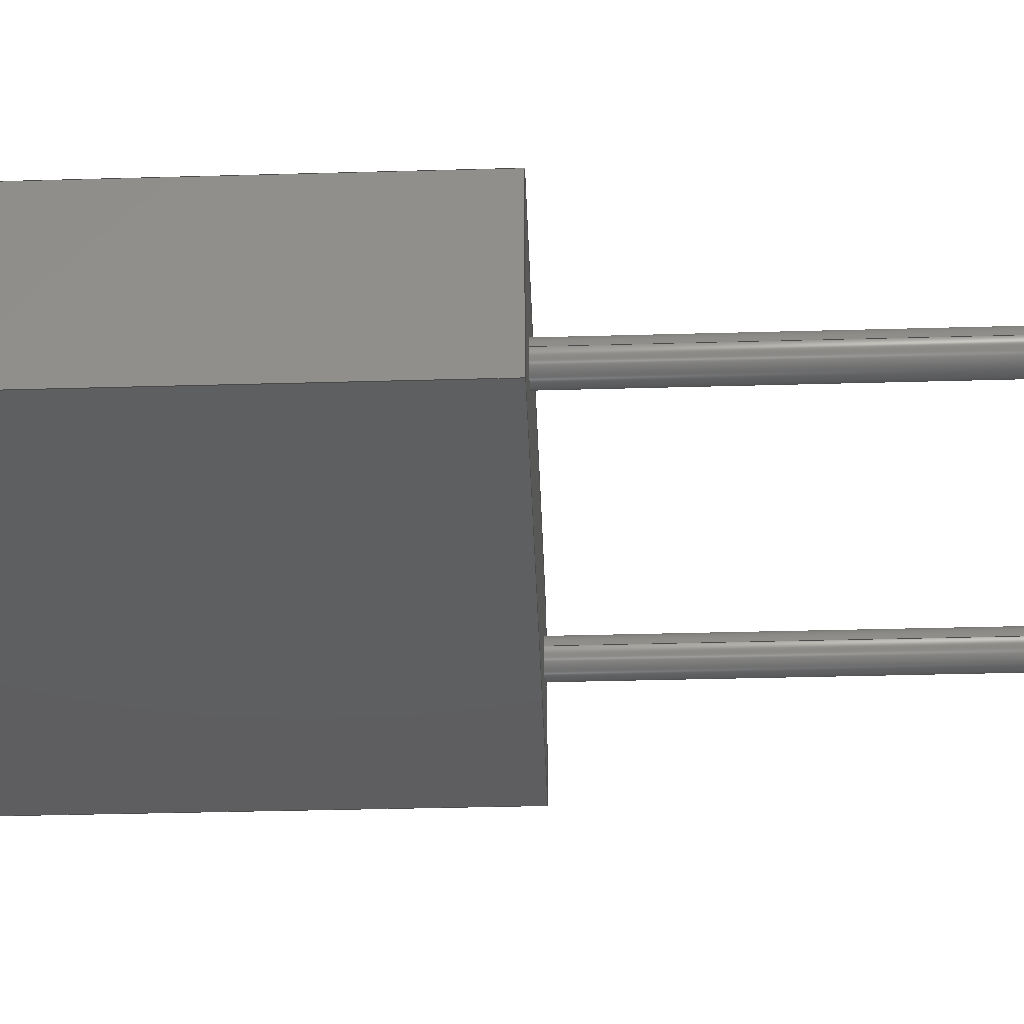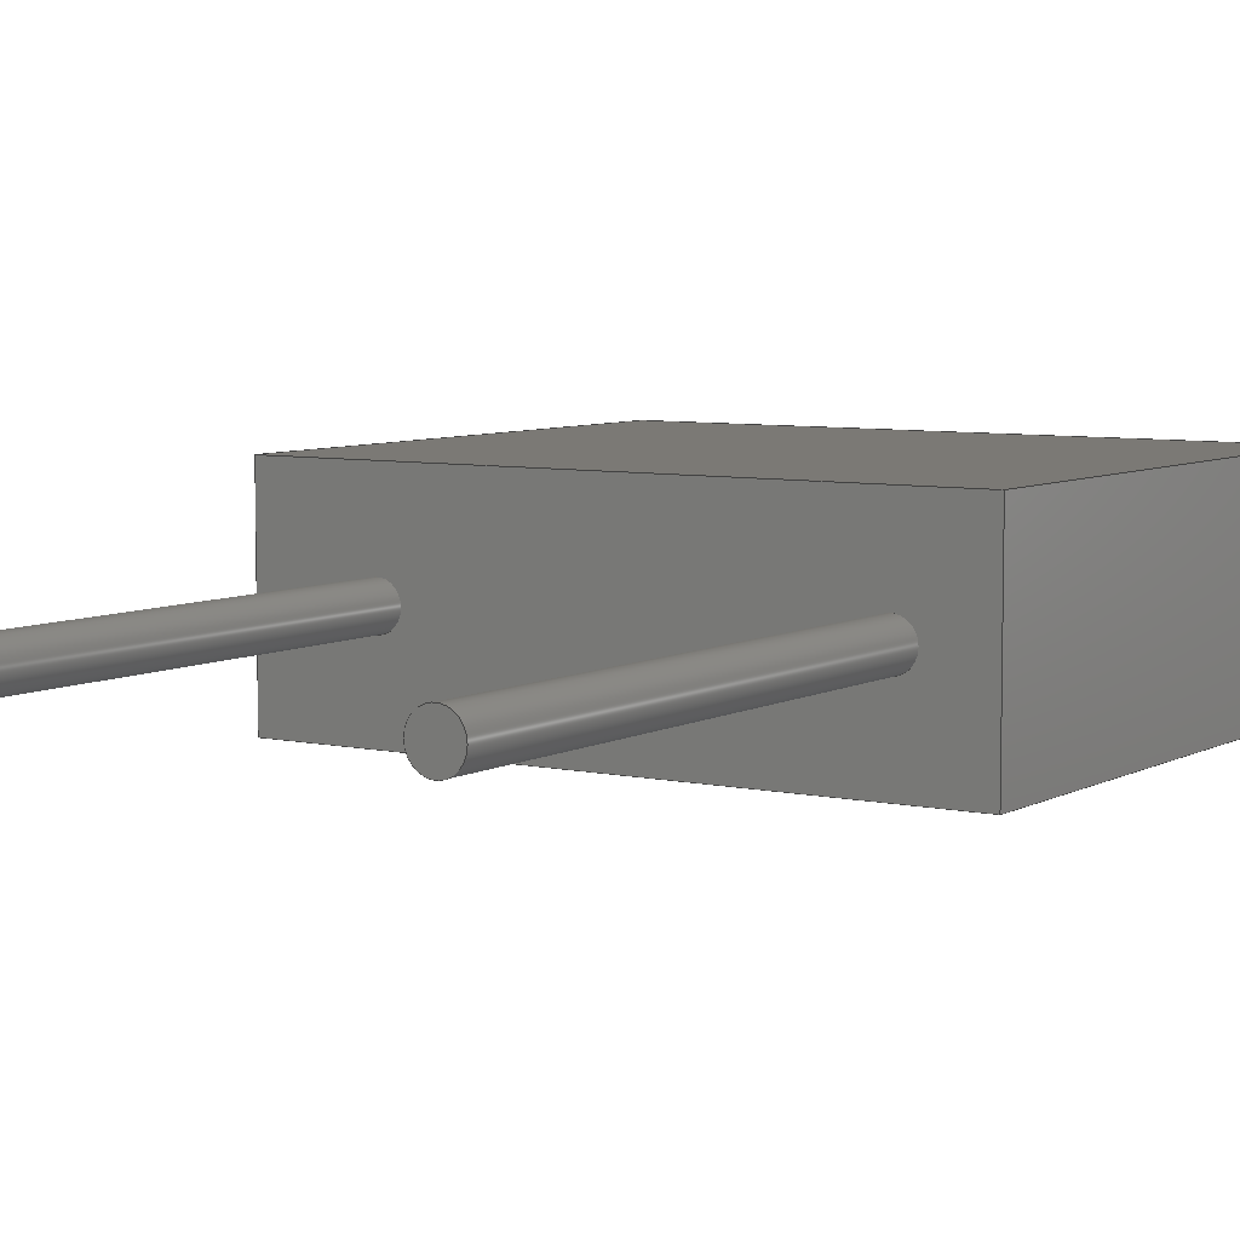
<metadata>
{"format":"step","ext":"step","renderer":"f3d","projection":"perspective","resolution":1024,"background":"white","views":[{"elev":-36.5,"azim":92.1,"up":"+Y"},{"elev":6.6,"azim":-146.9,"up":"+Y"}]}
</metadata>
<code>
ISO-10303-21;
DATA;
#1 = APPLICATION_PROTOCOL_DEFINITION('committee draft',
  'automotive_design',1997,#2);
#2 = APPLICATION_CONTEXT(
  'core data for automotive mechanical design processes');
#3 = SHAPE_DEFINITION_REPRESENTATION(#4,#10);
#4 = PRODUCT_DEFINITION_SHAPE('','',#5);
#5 = PRODUCT_DEFINITION('design','',#6,#9);
#6 = PRODUCT_DEFINITION_FORMATION('','',#7);
#7 = PRODUCT('Pad001','Pad001','',(#8));
#8 = MECHANICAL_CONTEXT('',#2,'mechanical');
#9 = PRODUCT_DEFINITION_CONTEXT('part definition',#2,'design');
#10 = ADVANCED_BREP_SHAPE_REPRESENTATION('',(#11,#15),#355);
#11 = AXIS2_PLACEMENT_3D('',#12,#13,#14);
#12 = CARTESIAN_POINT('',(0,0,0));
#13 = DIRECTION('',(0,0,1));
#14 = DIRECTION('',(1,0,-0));
#15 = MANIFOLD_SOLID_BREP('',#16);
#16 = CLOSED_SHELL('',(#17,#57,#88,#121,#167,#191,#208,#233,#257,#275,
    #300,#325,#337,#346));
#17 = ADVANCED_FACE('',(#18),#52,.F.);
#18 = FACE_BOUND('',#19,.F.);
#19 = EDGE_LOOP('',(#20,#30,#38,#46));
#20 = ORIENTED_EDGE('',*,*,#21,.T.);
#21 = EDGE_CURVE('',#22,#24,#26,.T.);
#22 = VERTEX_POINT('',#23);
#23 = CARTESIAN_POINT('',(3.828,-1.25,0));
#24 = VERTEX_POINT('',#25);
#25 = CARTESIAN_POINT('',(3.828,-1.25,6.25));
#26 = LINE('',#27,#28);
#27 = CARTESIAN_POINT('',(3.828,-1.25,0));
#28 = VECTOR('',#29,1);
#29 = DIRECTION('',(0,0,1));
#30 = ORIENTED_EDGE('',*,*,#31,.T.);
#31 = EDGE_CURVE('',#24,#32,#34,.T.);
#32 = VERTEX_POINT('',#33);
#33 = CARTESIAN_POINT('',(3.828,1.25,6.25));
#34 = LINE('',#35,#36);
#35 = CARTESIAN_POINT('',(3.828,-1.25,6.25));
#36 = VECTOR('',#37,1);
#37 = DIRECTION('',(0,1,0));
#38 = ORIENTED_EDGE('',*,*,#39,.F.);
#39 = EDGE_CURVE('',#40,#32,#42,.T.);
#40 = VERTEX_POINT('',#41);
#41 = CARTESIAN_POINT('',(3.828,1.25,0));
#42 = LINE('',#43,#44);
#43 = CARTESIAN_POINT('',(3.828,1.25,0));
#44 = VECTOR('',#45,1);
#45 = DIRECTION('',(0,0,1));
#46 = ORIENTED_EDGE('',*,*,#47,.F.);
#47 = EDGE_CURVE('',#22,#40,#48,.T.);
#48 = LINE('',#49,#50);
#49 = CARTESIAN_POINT('',(3.828,-1.25,0));
#50 = VECTOR('',#51,1);
#51 = DIRECTION('',(0,1,0));
#52 = PLANE('',#53);
#53 = AXIS2_PLACEMENT_3D('',#54,#55,#56);
#54 = CARTESIAN_POINT('',(3.828,-1.25,0));
#55 = DIRECTION('',(-1,0,0));
#56 = DIRECTION('',(0,1,0));
#57 = ADVANCED_FACE('',(#58),#83,.F.);
#58 = FACE_BOUND('',#59,.F.);
#59 = EDGE_LOOP('',(#60,#70,#76,#77));
#60 = ORIENTED_EDGE('',*,*,#61,.T.);
#61 = EDGE_CURVE('',#62,#64,#66,.T.);
#62 = VERTEX_POINT('',#63);
#63 = CARTESIAN_POINT('',(-3.472,-1.25,0));
#64 = VERTEX_POINT('',#65);
#65 = CARTESIAN_POINT('',(-3.472,-1.25,6.25));
#66 = LINE('',#67,#68);
#67 = CARTESIAN_POINT('',(-3.472,-1.25,0));
#68 = VECTOR('',#69,1);
#69 = DIRECTION('',(0,0,1));
#70 = ORIENTED_EDGE('',*,*,#71,.T.);
#71 = EDGE_CURVE('',#64,#24,#72,.T.);
#72 = LINE('',#73,#74);
#73 = CARTESIAN_POINT('',(-3.472,-1.25,6.25));
#74 = VECTOR('',#75,1);
#75 = DIRECTION('',(1,0,0));
#76 = ORIENTED_EDGE('',*,*,#21,.F.);
#77 = ORIENTED_EDGE('',*,*,#78,.F.);
#78 = EDGE_CURVE('',#62,#22,#79,.T.);
#79 = LINE('',#80,#81);
#80 = CARTESIAN_POINT('',(-3.472,-1.25,0));
#81 = VECTOR('',#82,1);
#82 = DIRECTION('',(1,0,0));
#83 = PLANE('',#84);
#84 = AXIS2_PLACEMENT_3D('',#85,#86,#87);
#85 = CARTESIAN_POINT('',(-3.472,-1.25,0));
#86 = DIRECTION('',(0,1,0));
#87 = DIRECTION('',(1,0,0));
#88 = ADVANCED_FACE('',(#89),#116,.T.);
#89 = FACE_BOUND('',#90,.F.);
#90 = EDGE_LOOP('',(#91,#100,#108,#115));
#91 = ORIENTED_EDGE('',*,*,#92,.T.);
#92 = EDGE_CURVE('',#24,#93,#95,.T.);
#93 = VERTEX_POINT('',#94);
#94 = CARTESIAN_POINT('',(3.578,-1,6.5));
#95 = ELLIPSE('',#96,0.3536,0.25);
#96 = AXIS2_PLACEMENT_3D('',#97,#98,#99);
#97 = CARTESIAN_POINT('',(3.578,-1,6.25));
#98 = DIRECTION('',(-0.7071,-0.7071,0));
#99 = DIRECTION('',(0.7071,-0.7071,0));
#100 = ORIENTED_EDGE('',*,*,#101,.T.);
#101 = EDGE_CURVE('',#93,#102,#104,.T.);
#102 = VERTEX_POINT('',#103);
#103 = CARTESIAN_POINT('',(3.578,1,6.5));
#104 = LINE('',#105,#106);
#105 = CARTESIAN_POINT('',(3.578,-1.25,6.5));
#106 = VECTOR('',#107,1);
#107 = DIRECTION('',(0,1,0));
#108 = ORIENTED_EDGE('',*,*,#109,.F.);
#109 = EDGE_CURVE('',#32,#102,#110,.T.);
#110 = ELLIPSE('',#111,0.3536,0.25);
#111 = AXIS2_PLACEMENT_3D('',#112,#113,#114);
#112 = CARTESIAN_POINT('',(3.578,1,6.25));
#113 = DIRECTION('',(0.7071,-0.7071,0));
#114 = DIRECTION('',(-0.7071,-0.7071,0));
#115 = ORIENTED_EDGE('',*,*,#31,.F.);
#116 = CYLINDRICAL_SURFACE('',#117,0.25);
#117 = AXIS2_PLACEMENT_3D('',#118,#119,#120);
#118 = CARTESIAN_POINT('',(3.578,-1.25,6.25));
#119 = DIRECTION('',(0,1,0));
#120 = DIRECTION('',(1,0,0));
#121 = ADVANCED_FACE('',(#122,#140,#151),#162,.F.);
#122 = FACE_BOUND('',#123,.F.);
#123 = EDGE_LOOP('',(#124,#125,#133,#139));
#124 = ORIENTED_EDGE('',*,*,#47,.T.);
#125 = ORIENTED_EDGE('',*,*,#126,.T.);
#126 = EDGE_CURVE('',#40,#127,#129,.T.);
#127 = VERTEX_POINT('',#128);
#128 = CARTESIAN_POINT('',(-3.472,1.25,0));
#129 = LINE('',#130,#131);
#130 = CARTESIAN_POINT('',(3.828,1.25,0));
#131 = VECTOR('',#132,1);
#132 = DIRECTION('',(-1,0,0));
#133 = ORIENTED_EDGE('',*,*,#134,.T.);
#134 = EDGE_CURVE('',#127,#62,#135,.T.);
#135 = LINE('',#136,#137);
#136 = CARTESIAN_POINT('',(-3.472,1.25,0));
#137 = VECTOR('',#138,1);
#138 = DIRECTION('',(0,-1,0));
#139 = ORIENTED_EDGE('',*,*,#78,.T.);
#140 = FACE_BOUND('',#141,.F.);
#141 = EDGE_LOOP('',(#142));
#142 = ORIENTED_EDGE('',*,*,#143,.T.);
#143 = EDGE_CURVE('',#144,#144,#146,.T.);
#144 = VERTEX_POINT('',#145);
#145 = CARTESIAN_POINT('',(-2.25,0,0));
#146 = CIRCLE('',#147,0.25);
#147 = AXIS2_PLACEMENT_3D('',#148,#149,#150);
#148 = CARTESIAN_POINT('',(-2.5,0,0));
#149 = DIRECTION('',(0,0,-1));
#150 = DIRECTION('',(1,0,0));
#151 = FACE_BOUND('',#152,.F.);
#152 = EDGE_LOOP('',(#153));
#153 = ORIENTED_EDGE('',*,*,#154,.T.);
#154 = EDGE_CURVE('',#155,#155,#157,.T.);
#155 = VERTEX_POINT('',#156);
#156 = CARTESIAN_POINT('',(2.75,0,0));
#157 = CIRCLE('',#158,0.25);
#158 = AXIS2_PLACEMENT_3D('',#159,#160,#161);
#159 = CARTESIAN_POINT('',(2.5,0,0));
#160 = DIRECTION('',(0,0,-1));
#161 = DIRECTION('',(1,0,0));
#162 = PLANE('',#163);
#163 = AXIS2_PLACEMENT_3D('',#164,#165,#166);
#164 = CARTESIAN_POINT('',(0.1782,0,0));
#165 = DIRECTION('',(0,0,1));
#166 = DIRECTION('',(1,0,0));
#167 = ADVANCED_FACE('',(#168),#186,.F.);
#168 = FACE_BOUND('',#169,.F.);
#169 = EDGE_LOOP('',(#170,#171,#179,#185));
#170 = ORIENTED_EDGE('',*,*,#39,.T.);
#171 = ORIENTED_EDGE('',*,*,#172,.T.);
#172 = EDGE_CURVE('',#32,#173,#175,.T.);
#173 = VERTEX_POINT('',#174);
#174 = CARTESIAN_POINT('',(-3.472,1.25,6.25));
#175 = LINE('',#176,#177);
#176 = CARTESIAN_POINT('',(3.828,1.25,6.25));
#177 = VECTOR('',#178,1);
#178 = DIRECTION('',(-1,0,0));
#179 = ORIENTED_EDGE('',*,*,#180,.F.);
#180 = EDGE_CURVE('',#127,#173,#181,.T.);
#181 = LINE('',#182,#183);
#182 = CARTESIAN_POINT('',(-3.472,1.25,0));
#183 = VECTOR('',#184,1);
#184 = DIRECTION('',(0,0,1));
#185 = ORIENTED_EDGE('',*,*,#126,.F.);
#186 = PLANE('',#187);
#187 = AXIS2_PLACEMENT_3D('',#188,#189,#190);
#188 = CARTESIAN_POINT('',(3.828,1.25,0));
#189 = DIRECTION('',(0,-1,0));
#190 = DIRECTION('',(-1,0,0));
#191 = ADVANCED_FACE('',(#192),#203,.F.);
#192 = FACE_BOUND('',#193,.F.);
#193 = EDGE_LOOP('',(#194,#195,#201,#202));
#194 = ORIENTED_EDGE('',*,*,#180,.T.);
#195 = ORIENTED_EDGE('',*,*,#196,.T.);
#196 = EDGE_CURVE('',#173,#64,#197,.T.);
#197 = LINE('',#198,#199);
#198 = CARTESIAN_POINT('',(-3.472,1.25,6.25));
#199 = VECTOR('',#200,1);
#200 = DIRECTION('',(0,-1,0));
#201 = ORIENTED_EDGE('',*,*,#61,.F.);
#202 = ORIENTED_EDGE('',*,*,#134,.F.);
#203 = PLANE('',#204);
#204 = AXIS2_PLACEMENT_3D('',#205,#206,#207);
#205 = CARTESIAN_POINT('',(-3.472,1.25,0));
#206 = DIRECTION('',(1,0,0));
#207 = DIRECTION('',(0,-1,0));
#208 = ADVANCED_FACE('',(#209),#228,.T.);
#209 = FACE_BOUND('',#210,.F.);
#210 = EDGE_LOOP('',(#211,#220,#226,#227));
#211 = ORIENTED_EDGE('',*,*,#212,.T.);
#212 = EDGE_CURVE('',#64,#213,#215,.T.);
#213 = VERTEX_POINT('',#214);
#214 = CARTESIAN_POINT('',(-3.222,-1,6.5));
#215 = ELLIPSE('',#216,0.3536,0.25);
#216 = AXIS2_PLACEMENT_3D('',#217,#218,#219);
#217 = CARTESIAN_POINT('',(-3.222,-1,6.25));
#218 = DIRECTION('',(-0.7071,0.7071,0));
#219 = DIRECTION('',(0.7071,0.7071,0));
#220 = ORIENTED_EDGE('',*,*,#221,.T.);
#221 = EDGE_CURVE('',#213,#93,#222,.T.);
#222 = LINE('',#223,#224);
#223 = CARTESIAN_POINT('',(-3.472,-1,6.5));
#224 = VECTOR('',#225,1);
#225 = DIRECTION('',(1,0,0));
#226 = ORIENTED_EDGE('',*,*,#92,.F.);
#227 = ORIENTED_EDGE('',*,*,#71,.F.);
#228 = CYLINDRICAL_SURFACE('',#229,0.25);
#229 = AXIS2_PLACEMENT_3D('',#230,#231,#232);
#230 = CARTESIAN_POINT('',(-3.472,-1,6.25));
#231 = DIRECTION('',(1,0,0));
#232 = DIRECTION('',(0,-1,0));
#233 = ADVANCED_FACE('',(#234),#252,.T.);
#234 = FACE_BOUND('',#235,.T.);
#235 = EDGE_LOOP('',(#236,#237,#238,#246));
#236 = ORIENTED_EDGE('',*,*,#221,.T.);
#237 = ORIENTED_EDGE('',*,*,#101,.T.);
#238 = ORIENTED_EDGE('',*,*,#239,.T.);
#239 = EDGE_CURVE('',#102,#240,#242,.T.);
#240 = VERTEX_POINT('',#241);
#241 = CARTESIAN_POINT('',(-3.222,1,6.5));
#242 = LINE('',#243,#244);
#243 = CARTESIAN_POINT('',(3.828,1,6.5));
#244 = VECTOR('',#245,1);
#245 = DIRECTION('',(-1,0,0));
#246 = ORIENTED_EDGE('',*,*,#247,.T.);
#247 = EDGE_CURVE('',#240,#213,#248,.T.);
#248 = LINE('',#249,#250);
#249 = CARTESIAN_POINT('',(-3.222,1.25,6.5));
#250 = VECTOR('',#251,1);
#251 = DIRECTION('',(0,-1,0));
#252 = PLANE('',#253);
#253 = AXIS2_PLACEMENT_3D('',#254,#255,#256);
#254 = CARTESIAN_POINT('',(0.1782,0,6.5));
#255 = DIRECTION('',(0,0,1));
#256 = DIRECTION('',(1,0,0));
#257 = ADVANCED_FACE('',(#258),#270,.T.);
#258 = FACE_BOUND('',#259,.F.);
#259 = EDGE_LOOP('',(#260,#261,#262,#269));
#260 = ORIENTED_EDGE('',*,*,#109,.T.);
#261 = ORIENTED_EDGE('',*,*,#239,.T.);
#262 = ORIENTED_EDGE('',*,*,#263,.F.);
#263 = EDGE_CURVE('',#173,#240,#264,.T.);
#264 = ELLIPSE('',#265,0.3536,0.25);
#265 = AXIS2_PLACEMENT_3D('',#266,#267,#268);
#266 = CARTESIAN_POINT('',(-3.222,1,6.25));
#267 = DIRECTION('',(0.7071,0.7071,-0));
#268 = DIRECTION('',(-0.7071,0.7071,0));
#269 = ORIENTED_EDGE('',*,*,#172,.F.);
#270 = CYLINDRICAL_SURFACE('',#271,0.25);
#271 = AXIS2_PLACEMENT_3D('',#272,#273,#274);
#272 = CARTESIAN_POINT('',(3.828,1,6.25));
#273 = DIRECTION('',(-1,0,0));
#274 = DIRECTION('',(0,1,0));
#275 = ADVANCED_FACE('',(#276),#295,.T.);
#276 = FACE_BOUND('',#277,.F.);
#277 = EDGE_LOOP('',(#278,#286,#293,#294));
#278 = ORIENTED_EDGE('',*,*,#279,.T.);
#279 = EDGE_CURVE('',#144,#280,#282,.T.);
#280 = VERTEX_POINT('',#281);
#281 = CARTESIAN_POINT('',(-2.25,0,-6));
#282 = LINE('',#283,#284);
#283 = CARTESIAN_POINT('',(-2.25,0,0));
#284 = VECTOR('',#285,1);
#285 = DIRECTION('',(0,0,-1));
#286 = ORIENTED_EDGE('',*,*,#287,.T.);
#287 = EDGE_CURVE('',#280,#280,#288,.T.);
#288 = CIRCLE('',#289,0.25);
#289 = AXIS2_PLACEMENT_3D('',#290,#291,#292);
#290 = CARTESIAN_POINT('',(-2.5,0,-6));
#291 = DIRECTION('',(0,0,-1));
#292 = DIRECTION('',(1,0,0));
#293 = ORIENTED_EDGE('',*,*,#279,.F.);
#294 = ORIENTED_EDGE('',*,*,#143,.F.);
#295 = CYLINDRICAL_SURFACE('',#296,0.25);
#296 = AXIS2_PLACEMENT_3D('',#297,#298,#299);
#297 = CARTESIAN_POINT('',(-2.5,0,0));
#298 = DIRECTION('',(-0,-0,1));
#299 = DIRECTION('',(1,0,0));
#300 = ADVANCED_FACE('',(#301),#320,.T.);
#301 = FACE_BOUND('',#302,.F.);
#302 = EDGE_LOOP('',(#303,#311,#318,#319));
#303 = ORIENTED_EDGE('',*,*,#304,.T.);
#304 = EDGE_CURVE('',#155,#305,#307,.T.);
#305 = VERTEX_POINT('',#306);
#306 = CARTESIAN_POINT('',(2.75,0,-6));
#307 = LINE('',#308,#309);
#308 = CARTESIAN_POINT('',(2.75,0,0));
#309 = VECTOR('',#310,1);
#310 = DIRECTION('',(0,0,-1));
#311 = ORIENTED_EDGE('',*,*,#312,.T.);
#312 = EDGE_CURVE('',#305,#305,#313,.T.);
#313 = CIRCLE('',#314,0.25);
#314 = AXIS2_PLACEMENT_3D('',#315,#316,#317);
#315 = CARTESIAN_POINT('',(2.5,0,-6));
#316 = DIRECTION('',(0,0,-1));
#317 = DIRECTION('',(1,0,0));
#318 = ORIENTED_EDGE('',*,*,#304,.F.);
#319 = ORIENTED_EDGE('',*,*,#154,.F.);
#320 = CYLINDRICAL_SURFACE('',#321,0.25);
#321 = AXIS2_PLACEMENT_3D('',#322,#323,#324);
#322 = CARTESIAN_POINT('',(2.5,0,0));
#323 = DIRECTION('',(-0,-0,1));
#324 = DIRECTION('',(1,0,0));
#325 = ADVANCED_FACE('',(#326),#332,.T.);
#326 = FACE_BOUND('',#327,.F.);
#327 = EDGE_LOOP('',(#328,#329,#330,#331));
#328 = ORIENTED_EDGE('',*,*,#263,.T.);
#329 = ORIENTED_EDGE('',*,*,#247,.T.);
#330 = ORIENTED_EDGE('',*,*,#212,.F.);
#331 = ORIENTED_EDGE('',*,*,#196,.F.);
#332 = CYLINDRICAL_SURFACE('',#333,0.25);
#333 = AXIS2_PLACEMENT_3D('',#334,#335,#336);
#334 = CARTESIAN_POINT('',(-3.222,1.25,6.25));
#335 = DIRECTION('',(0,-1,0));
#336 = DIRECTION('',(-1,0,0));
#337 = ADVANCED_FACE('',(#338),#341,.F.);
#338 = FACE_BOUND('',#339,.T.);
#339 = EDGE_LOOP('',(#340));
#340 = ORIENTED_EDGE('',*,*,#287,.T.);
#341 = PLANE('',#342);
#342 = AXIS2_PLACEMENT_3D('',#343,#344,#345);
#343 = CARTESIAN_POINT('',(8.547e-17,-2.161e-17,-6));
#344 = DIRECTION('',(0,0,1));
#345 = DIRECTION('',(1,0,0));
#346 = ADVANCED_FACE('',(#347),#350,.F.);
#347 = FACE_BOUND('',#348,.T.);
#348 = EDGE_LOOP('',(#349));
#349 = ORIENTED_EDGE('',*,*,#312,.T.);
#350 = PLANE('',#351);
#351 = AXIS2_PLACEMENT_3D('',#352,#353,#354);
#352 = CARTESIAN_POINT('',(8.547e-17,-2.161e-17,-6));
#353 = DIRECTION('',(0,0,1));
#354 = DIRECTION('',(1,0,0));
#355 = ( GEOMETRIC_REPRESENTATION_CONTEXT(3) 
GLOBAL_UNCERTAINTY_ASSIGNED_CONTEXT((#359)) GLOBAL_UNIT_ASSIGNED_CONTEXT
((#356,#357,#358)) REPRESENTATION_CONTEXT('Context #1',
  '3D Context with UNIT and UNCERTAINTY') );
#356 = ( LENGTH_UNIT() NAMED_UNIT(*) SI_UNIT(.MILLI.,.METRE.) );
#357 = ( NAMED_UNIT(*) PLANE_ANGLE_UNIT() SI_UNIT($,.RADIAN.) );
#358 = ( NAMED_UNIT(*) SI_UNIT($,.STERADIAN.) SOLID_ANGLE_UNIT() );
#359 = UNCERTAINTY_MEASURE_WITH_UNIT(LENGTH_MEASURE(2e-07),#356,
  'distance_accuracy_value','confusion accuracy');
#360 = PRODUCT_TYPE('part',$,(#7));
#361 = MECHANICAL_DESIGN_GEOMETRIC_PRESENTATION_REPRESENTATION('',(#362,
    #373,#381,#388,#395,#402,#409,#416,#423,#430,#437),#355);
#362 = STYLED_ITEM('color',(#363),#15);
#363 = PRESENTATION_STYLE_ASSIGNMENT((#364,#370));
#364 = SURFACE_STYLE_USAGE(.BOTH.,#365);
#365 = SURFACE_SIDE_STYLE('',(#366));
#366 = SURFACE_STYLE_FILL_AREA(#367);
#367 = FILL_AREA_STYLE('',(#368));
#368 = FILL_AREA_STYLE_COLOUR('',#369);
#369 = COLOUR_RGB('',0.8,0.8,0.8);
#370 = CURVE_STYLE('',#371,POSITIVE_LENGTH_MEASURE(0.1),#372);
#371 = DRAUGHTING_PRE_DEFINED_CURVE_FONT('continuous');
#372 = COLOUR_RGB('',0.09804,0.09804,
  0.09804);
#373 = OVER_RIDING_STYLED_ITEM('overriding color',(#374),#17,#362);
#374 = PRESENTATION_STYLE_ASSIGNMENT((#375));
#375 = SURFACE_STYLE_USAGE(.BOTH.,#376);
#376 = SURFACE_SIDE_STYLE('',(#377));
#377 = SURFACE_STYLE_FILL_AREA(#378);
#378 = FILL_AREA_STYLE('',(#379));
#379 = FILL_AREA_STYLE_COLOUR('',#380);
#380 = COLOUR_RGB('',0,0.3333,1);
#381 = OVER_RIDING_STYLED_ITEM('overriding color',(#382),#57,#362);
#382 = PRESENTATION_STYLE_ASSIGNMENT((#383));
#383 = SURFACE_STYLE_USAGE(.BOTH.,#384);
#384 = SURFACE_SIDE_STYLE('',(#385));
#385 = SURFACE_STYLE_FILL_AREA(#386);
#386 = FILL_AREA_STYLE('',(#387));
#387 = FILL_AREA_STYLE_COLOUR('',#380);
#388 = OVER_RIDING_STYLED_ITEM('overriding color',(#389),#88,#362);
#389 = PRESENTATION_STYLE_ASSIGNMENT((#390));
#390 = SURFACE_STYLE_USAGE(.BOTH.,#391);
#391 = SURFACE_SIDE_STYLE('',(#392));
#392 = SURFACE_STYLE_FILL_AREA(#393);
#393 = FILL_AREA_STYLE('',(#394));
#394 = FILL_AREA_STYLE_COLOUR('',#380);
#395 = OVER_RIDING_STYLED_ITEM('overriding color',(#396),#121,#362);
#396 = PRESENTATION_STYLE_ASSIGNMENT((#397));
#397 = SURFACE_STYLE_USAGE(.BOTH.,#398);
#398 = SURFACE_SIDE_STYLE('',(#399));
#399 = SURFACE_STYLE_FILL_AREA(#400);
#400 = FILL_AREA_STYLE('',(#401));
#401 = FILL_AREA_STYLE_COLOUR('',#380);
#402 = OVER_RIDING_STYLED_ITEM('overriding color',(#403),#167,#362);
#403 = PRESENTATION_STYLE_ASSIGNMENT((#404));
#404 = SURFACE_STYLE_USAGE(.BOTH.,#405);
#405 = SURFACE_SIDE_STYLE('',(#406));
#406 = SURFACE_STYLE_FILL_AREA(#407);
#407 = FILL_AREA_STYLE('',(#408));
#408 = FILL_AREA_STYLE_COLOUR('',#380);
#409 = OVER_RIDING_STYLED_ITEM('overriding color',(#410),#191,#362);
#410 = PRESENTATION_STYLE_ASSIGNMENT((#411));
#411 = SURFACE_STYLE_USAGE(.BOTH.,#412);
#412 = SURFACE_SIDE_STYLE('',(#413));
#413 = SURFACE_STYLE_FILL_AREA(#414);
#414 = FILL_AREA_STYLE('',(#415));
#415 = FILL_AREA_STYLE_COLOUR('',#380);
#416 = OVER_RIDING_STYLED_ITEM('overriding color',(#417),#208,#362);
#417 = PRESENTATION_STYLE_ASSIGNMENT((#418));
#418 = SURFACE_STYLE_USAGE(.BOTH.,#419);
#419 = SURFACE_SIDE_STYLE('',(#420));
#420 = SURFACE_STYLE_FILL_AREA(#421);
#421 = FILL_AREA_STYLE('',(#422));
#422 = FILL_AREA_STYLE_COLOUR('',#380);
#423 = OVER_RIDING_STYLED_ITEM('overriding color',(#424),#233,#362);
#424 = PRESENTATION_STYLE_ASSIGNMENT((#425));
#425 = SURFACE_STYLE_USAGE(.BOTH.,#426);
#426 = SURFACE_SIDE_STYLE('',(#427));
#427 = SURFACE_STYLE_FILL_AREA(#428);
#428 = FILL_AREA_STYLE('',(#429));
#429 = FILL_AREA_STYLE_COLOUR('',#380);
#430 = OVER_RIDING_STYLED_ITEM('overriding color',(#431),#257,#362);
#431 = PRESENTATION_STYLE_ASSIGNMENT((#432));
#432 = SURFACE_STYLE_USAGE(.BOTH.,#433);
#433 = SURFACE_SIDE_STYLE('',(#434));
#434 = SURFACE_STYLE_FILL_AREA(#435);
#435 = FILL_AREA_STYLE('',(#436));
#436 = FILL_AREA_STYLE_COLOUR('',#380);
#437 = OVER_RIDING_STYLED_ITEM('overriding color',(#438),#325,#362);
#438 = PRESENTATION_STYLE_ASSIGNMENT((#439));
#439 = SURFACE_STYLE_USAGE(.BOTH.,#440);
#440 = SURFACE_SIDE_STYLE('',(#441));
#441 = SURFACE_STYLE_FILL_AREA(#442);
#442 = FILL_AREA_STYLE('',(#443));
#443 = FILL_AREA_STYLE_COLOUR('',#380);
ENDSEC;
END-ISO-10303-21;

</code>
